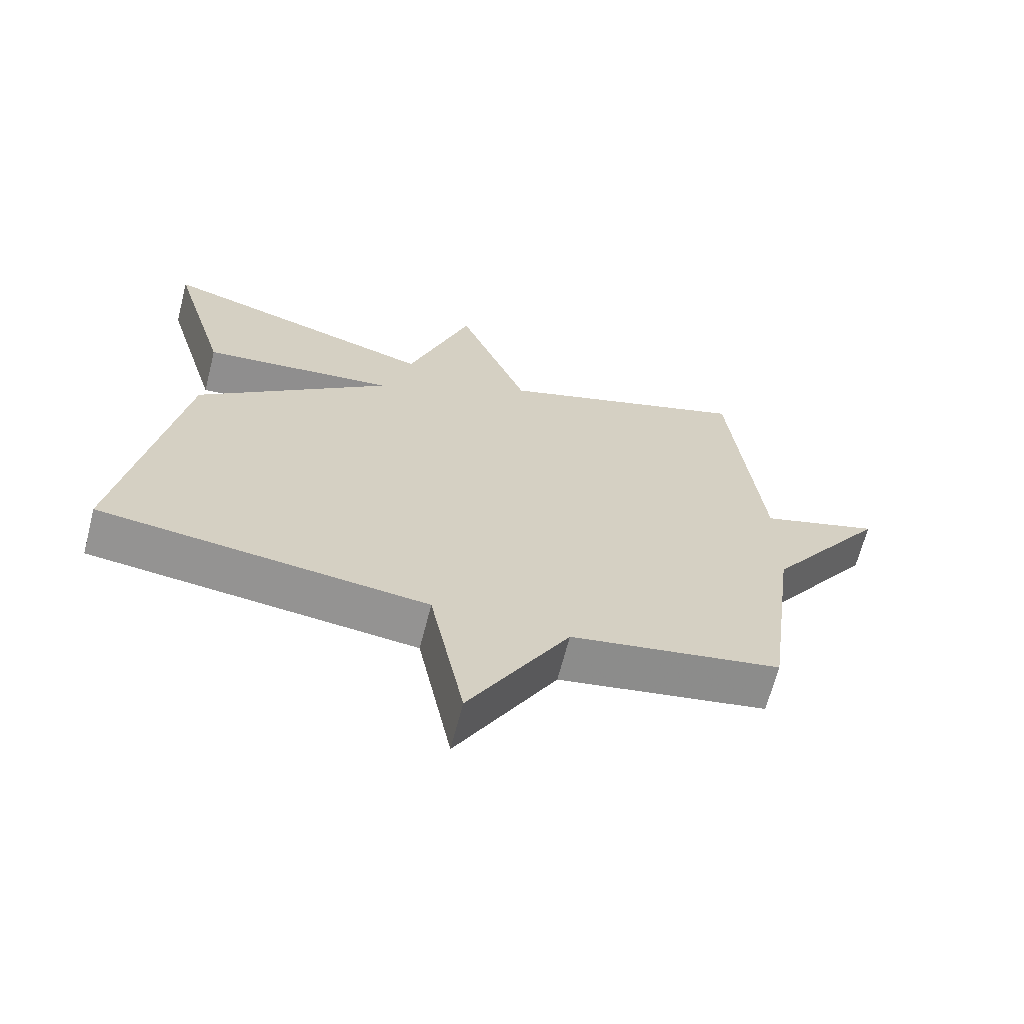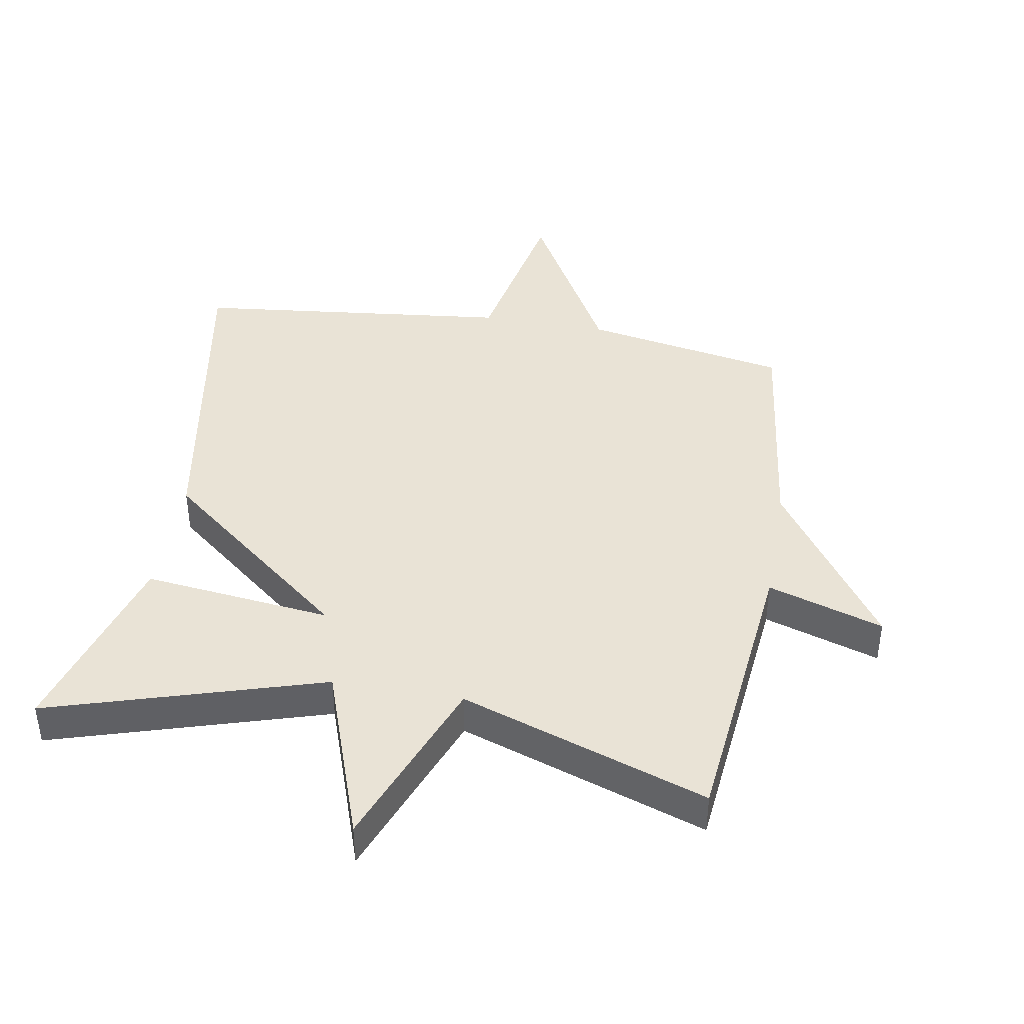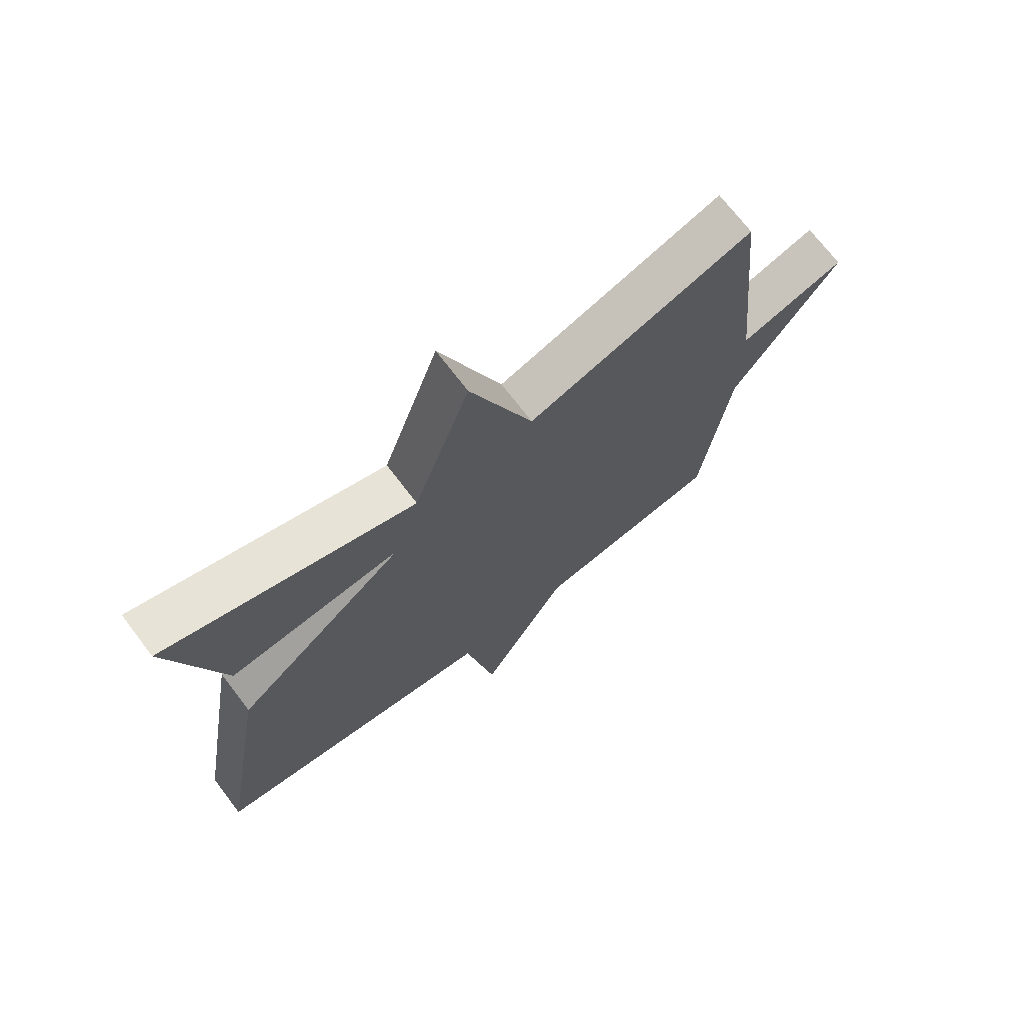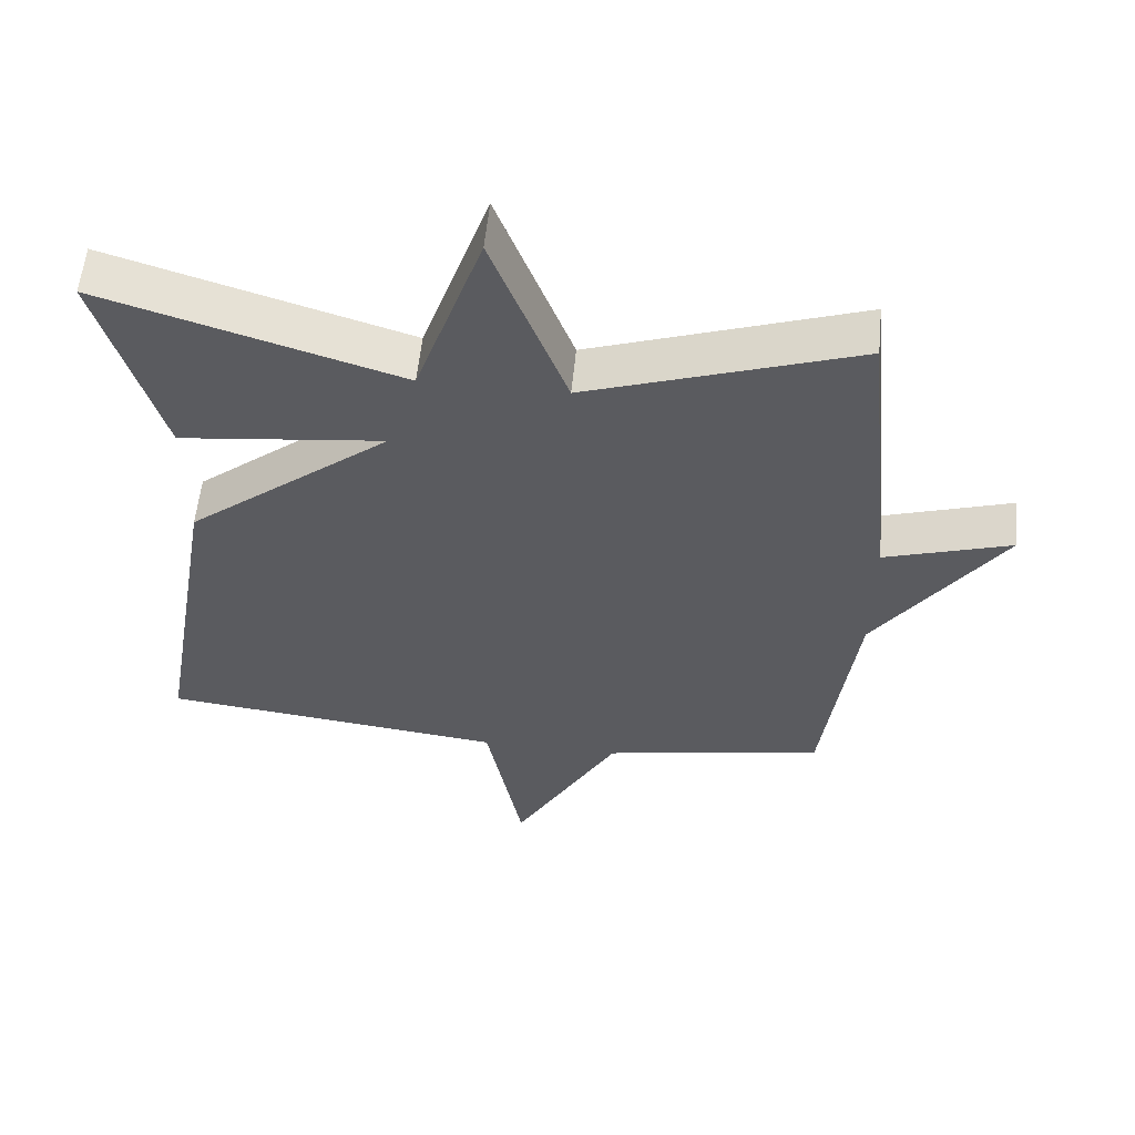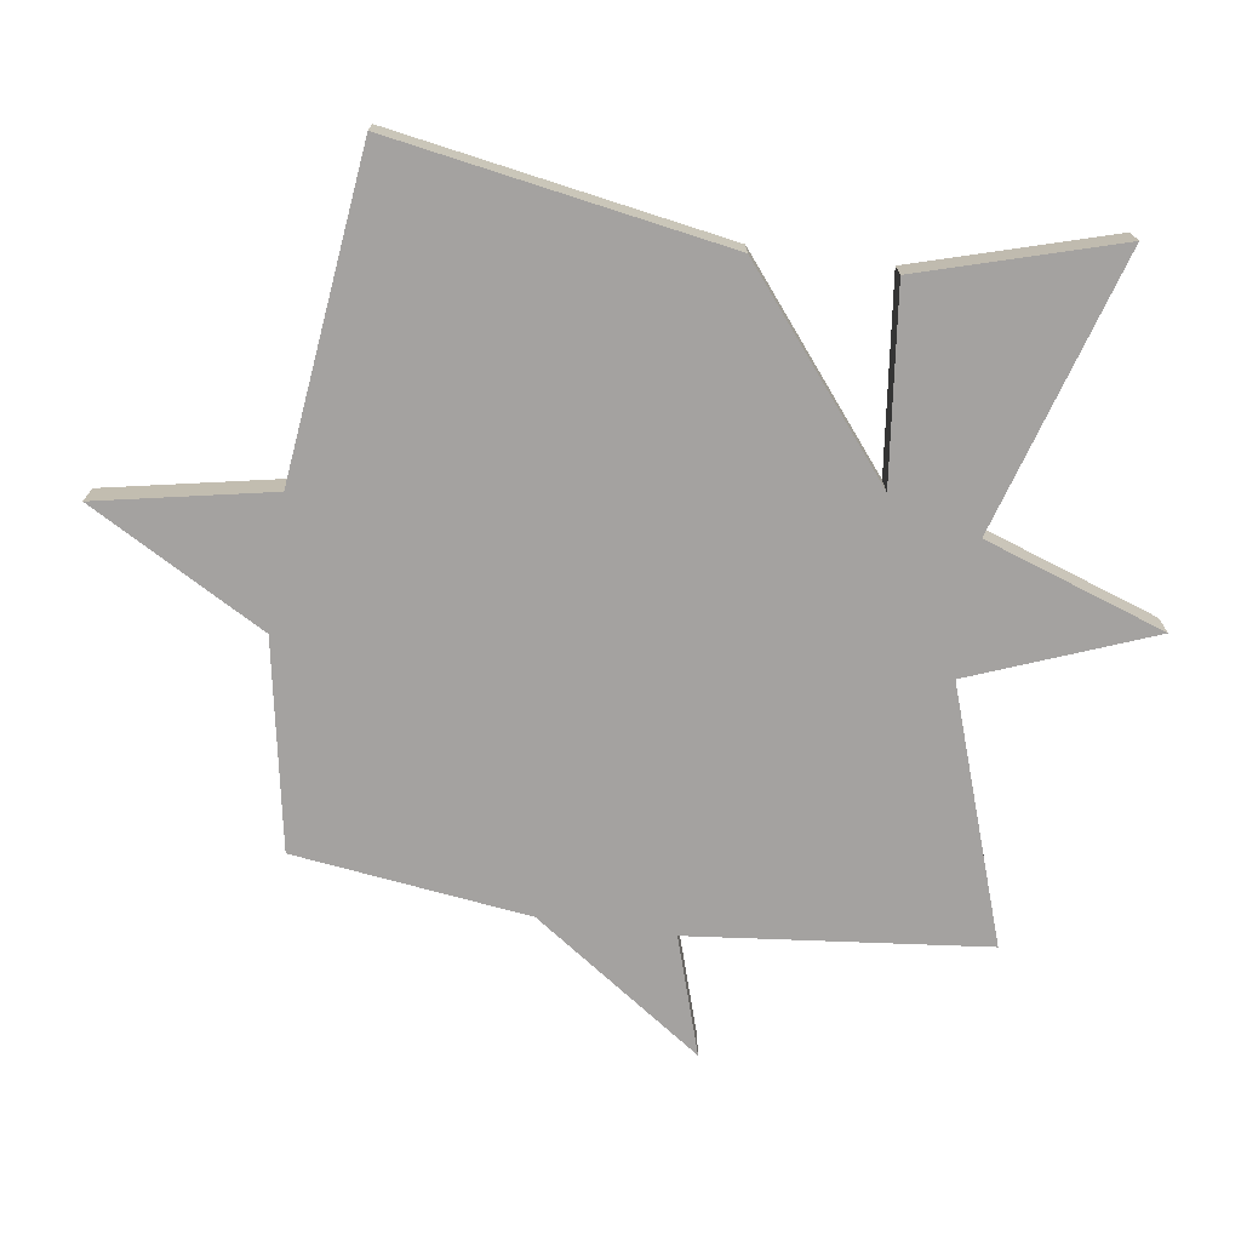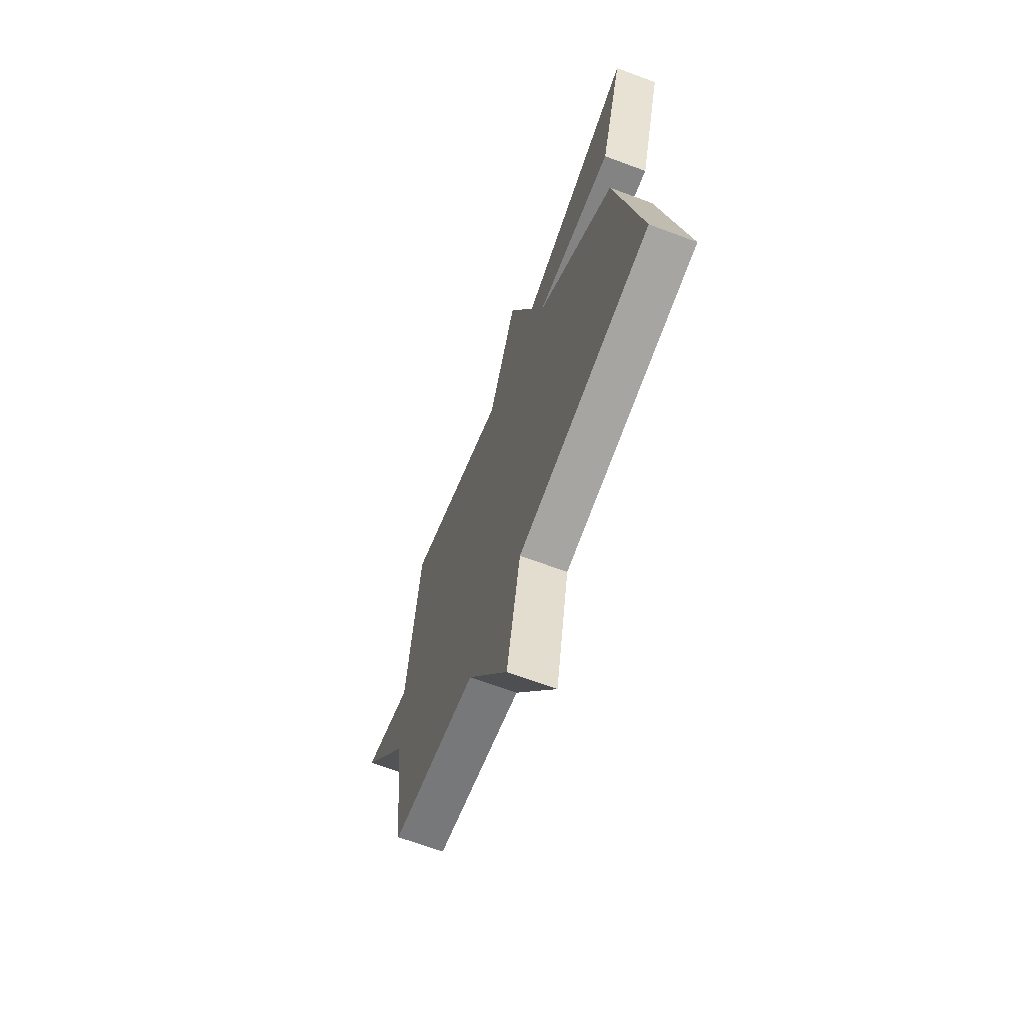
<metadata>
{"format":"obj","ext":"obj","renderer":"f3d","projection":"perspective","resolution":1024,"background":"white","views":[{"elev":-66.2,"azim":-14.4,"up":"+Z"},{"elev":42.0,"azim":10.0,"up":"+Y"},{"elev":71.1,"azim":-37.3,"up":"+Z"},{"elev":56.6,"azim":5.6,"up":"+Z"},{"elev":-72.7,"azim":-98.1,"up":"+Y"},{"elev":-67.4,"azim":-110.5,"up":"+Z"}]}
</metadata>
<code>
v 0.5 0.07 0.5
v 0.546 0.07 0.054
v 0.724 0.07 0.11
v 0.546 0.07 -0.146
v 0.5 0.07 -0.5
v 0.187 0.07 -0.556
v 0.038 0.07 -0.819
v -0.013 0.07 -0.556
v -0.5 0.07 -0.5
v -0.413 0.07 0.003
v -0.124 0.07 0.235
v -0.413 0.07 0.203
v -0.5 0.07 0.5
v -0.08 0.07 0.371
v 0.015 0.07 0.643
v 0.12 0.07 0.371
v 0.5 0 0.5
v 0.546 0 0.054
v 0.724 0 0.11
v 0.546 0 -0.146
v 0.5 0 -0.5
v 0.187 0 -0.556
v 0.038 0 -0.819
v -0.013 0 -0.556
v -0.5 0 -0.5
v -0.413 0 0.003
v -0.124 0 0.235
v -0.413 0 0.203
v -0.5 0 0.5
v -0.08 0 0.371
v 0.015 0 0.643
v 0.12 0 0.371
f 14 15 16
f 11 12 13 14
f 11 14 16
f 16 1 2
f 11 16 2
f 10 11 2
f 9 10 2
f 8 9 2
f 6 7 8
f 6 8 2
f 5 6 2
f 4 5 2
f 2 3 4
f 32 31 30
f 30 29 28 27
f 32 30 27
f 18 17 32
f 18 32 27
f 18 27 26
f 18 26 25
f 18 25 24
f 24 23 22
f 18 24 22
f 18 22 21
f 18 21 20
f 20 19 18
f 1 17 18 2
f 2 18 19 3
f 3 19 20 4
f 4 20 21 5
f 5 21 22 6
f 6 22 23 7
f 7 23 24 8
f 8 24 25 9
f 9 25 26 10
f 10 26 27 11
f 11 27 28 12
f 12 28 29 13
f 13 29 30 14
f 14 30 31 15
f 15 31 32 16
f 16 32 17 1

</code>
